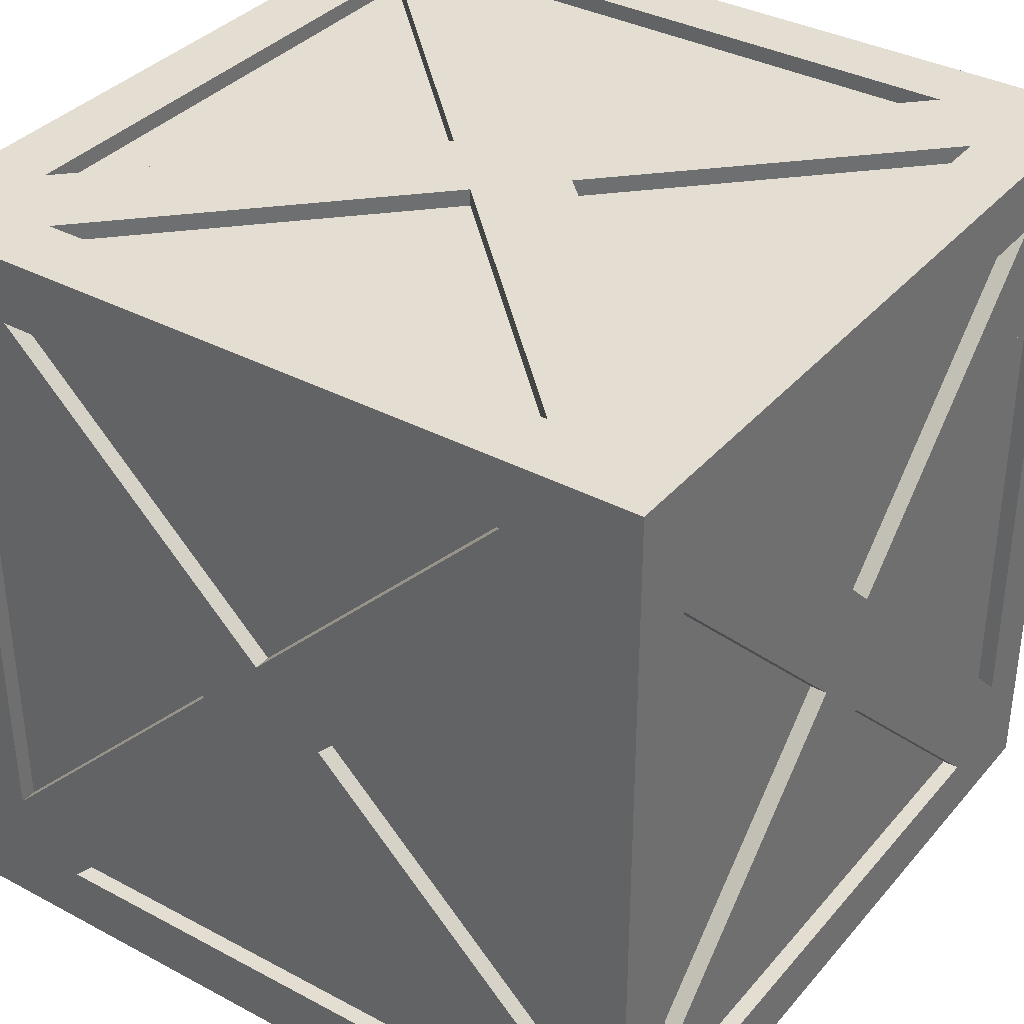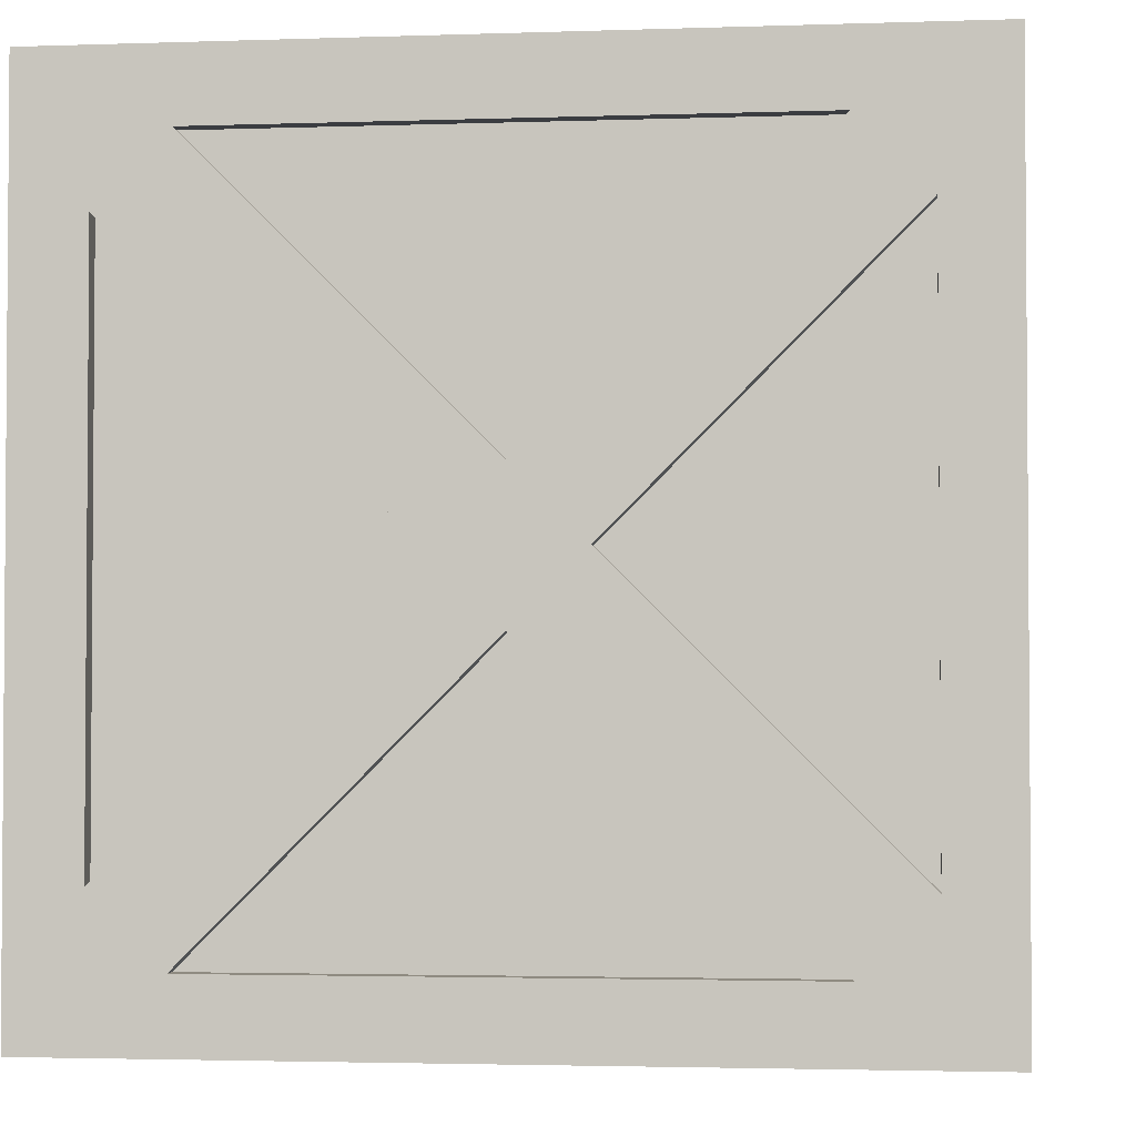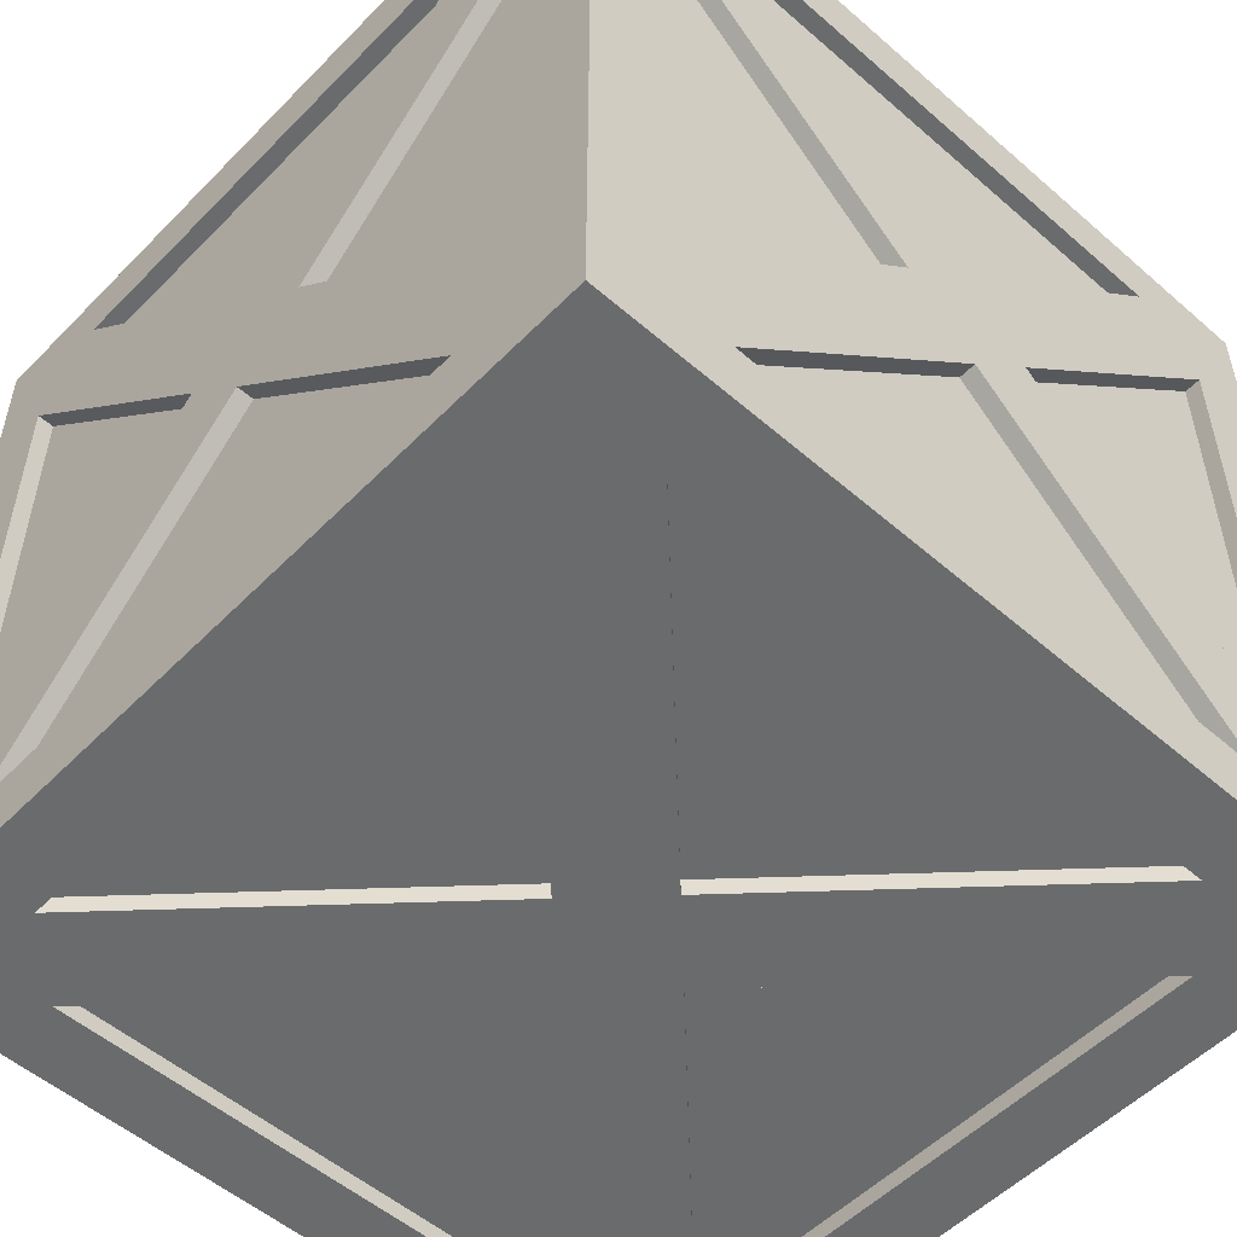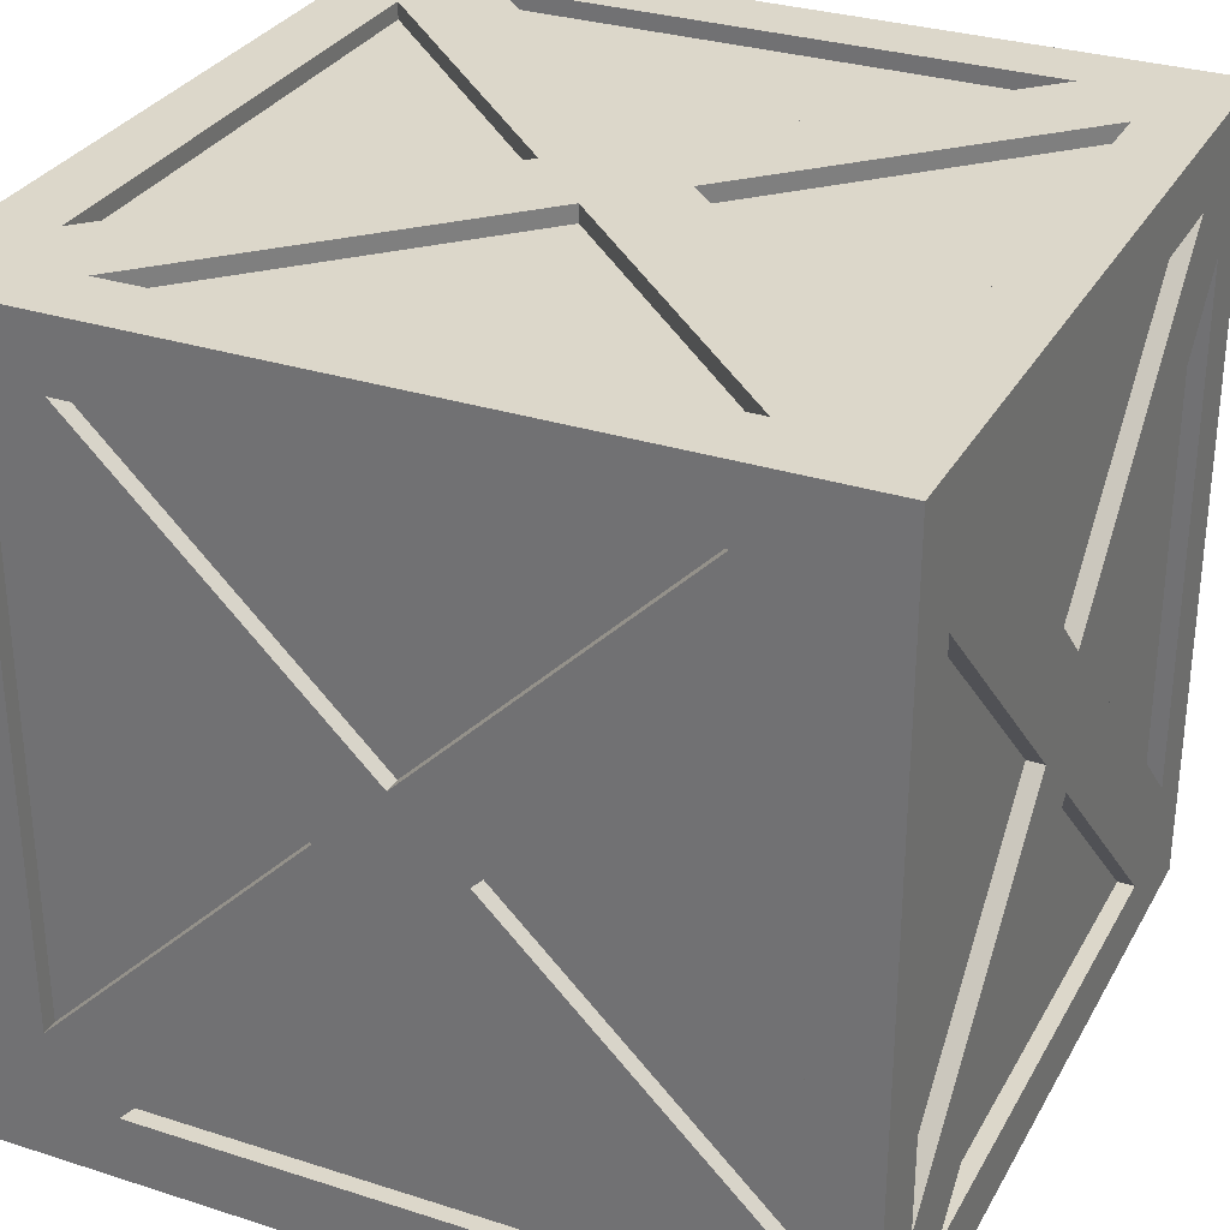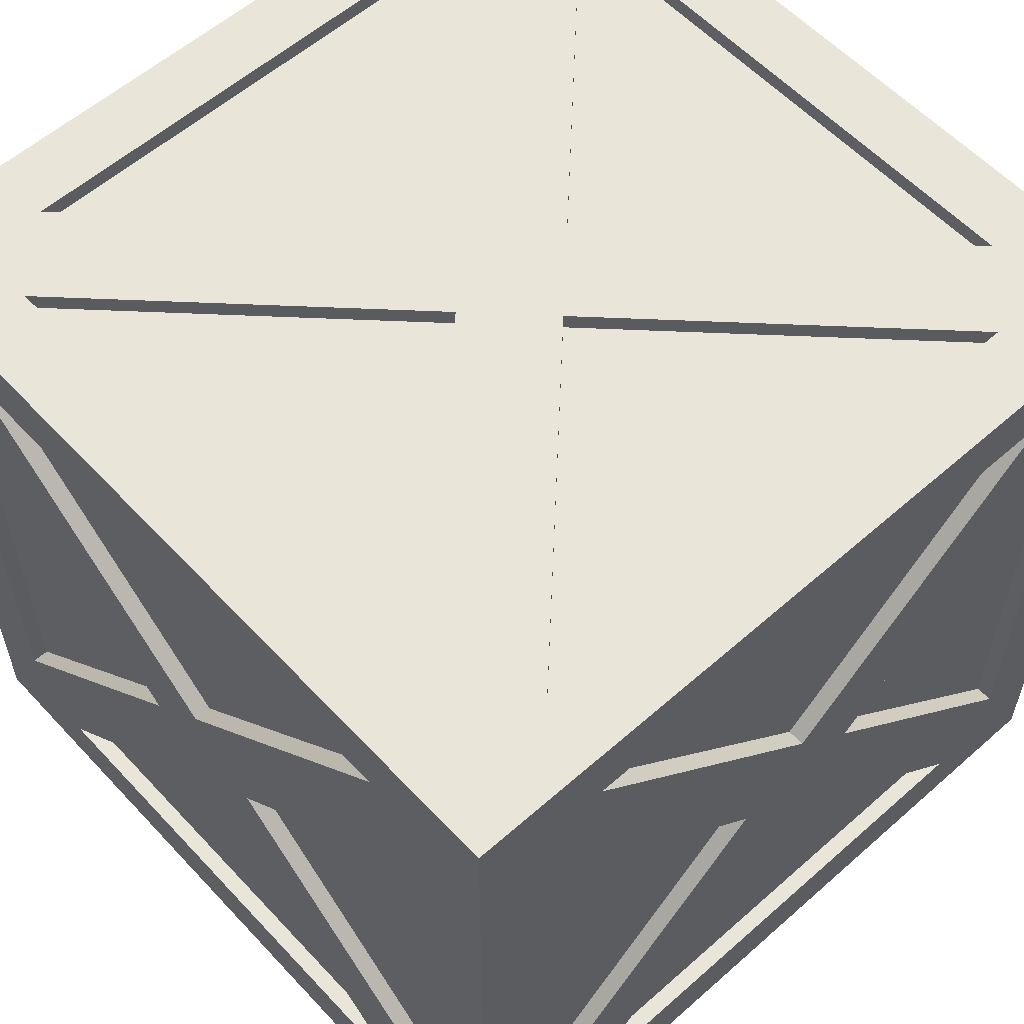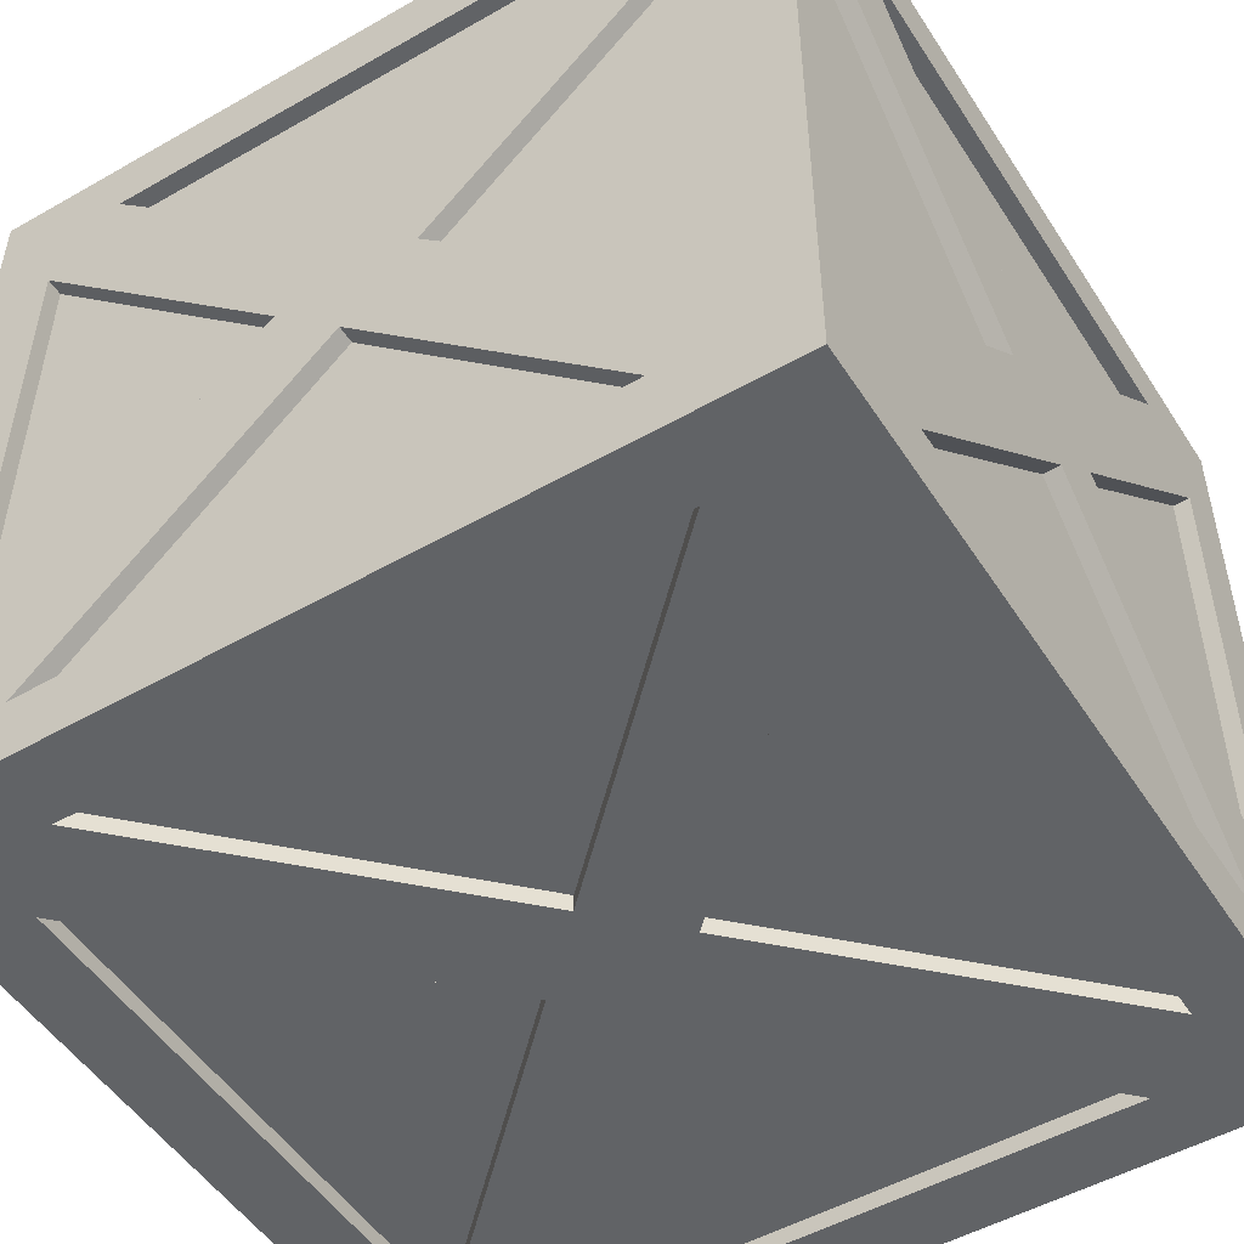
<metadata>
{"format":"obj","ext":"obj","renderer":"f3d","projection":"perspective","resolution":1024,"background":"white","views":[{"elev":36.0,"azim":-55.1,"up":"+Z"},{"elev":-2.6,"azim":-173.1,"up":"+Y"},{"elev":-53.2,"azim":-132.9,"up":"+Z"},{"elev":30.8,"azim":-65.3,"up":"+Z"},{"elev":57.9,"azim":47.6,"up":"+Z"},{"elev":-50.8,"azim":-148.1,"up":"+Z"}]}
</metadata>
<code>
g default
v -1 -1 1
v 1 -1 1
v -1 1 1
v 1 1 1
v -1 1 -1
v 1 1 -1
v -1 -1 -1
v 1 -1 -1
v -0.833 1 1
v -0.833 1 -1
v -0.833 -1 -1
v -0.833 -1 1
v 0.8341 1 1
v 0.8341 1 -1
v 0.8341 -1 -1
v 0.8341 -1 1
v 1 0.8325 1
v 0.8341 0.8325 1
v -0.833 0.8325 1
v -1 0.8325 1
v -1 0.8325 -1
v -0.833 0.8325 -1
v 0.8341 0.8325 -1
v 1 0.8325 -1
v 1 -0.834 1
v 0.8341 -0.834 1
v -0.833 -0.834 1
v -1 -0.834 1
v -1 -0.834 -1
v -0.833 -0.834 -1
v 0.8341 -0.834 -1
v 1 -0.834 -1
v 1 1 0.8327
v 0.8341 1 0.8327
v -0.833 1 0.8327
v -1 1 0.8327
v -1 0.8325 0.8327
v -1 -0.834 0.8327
v -1 -1 0.8327
v -0.833 -1 0.8327
v 0.8341 -1 0.8327
v 1 -1 0.8327
v 1 -0.834 0.8327
v 1 0.8325 0.8327
v 1 1 -0.8339
v 0.8341 1 -0.8339
v -0.833 1 -0.8339
v -1 1 -0.8339
v -1 0.8325 -0.8339
v -1 -0.834 -0.8339
v -1 -1 -0.8339
v -0.833 -1 -0.8339
v 0.8341 -1 -0.8339
v 1 -1 -0.8339
v 1 -0.834 -0.8339
v 1 0.8325 -0.8339
v 1 1 -0.667
v 0.8341 1 -0.667
v -0.833 1 -0.667
v -1 1 -0.667
v -1 0.8325 -0.667
v -1 -0.834 -0.667
v -1 -1 -0.667
v -0.833 -1 -0.667
v 0.8341 -1 -0.667
v 1 -1 -0.667
v 1 -0.834 -0.667
v 1 0.8325 -0.667
v 1 0.6664 -1
v 0.8341 0.6664 -1
v -0.833 0.6664 -1
v -1 0.6664 -1
v -1 0.6664 -0.8339
v -1 0.6664 0.8327
v -1 0.6664 1
v -0.833 0.6664 1
v 0.8341 0.6664 1
v 1 0.6664 1
v 1 0.6664 0.8327
v 1 0.6664 -0.8339
v 1 -0.6671 0.8327
v 1 -0.6671 1
v 0.8341 -0.6671 1
v -0.833 -0.6671 1
v -1 -0.6671 1
v -1 -0.6671 0.8327
v -1 -0.6671 -0.8339
v -1 -0.6671 -1
v -0.833 -0.6671 -1
v 0.8341 -0.6671 -1
v 1 -0.6671 -1
v 1 -0.6671 -0.8339
v 1 -0.834 0.6654
v 1 -1 0.6654
v 0.8341 -1 0.6654
v -0.833 -1 0.6654
v -1 -1 0.6654
v -1 -0.834 0.6654
v -1 0.8325 0.6654
v -1 1 0.6654
v -0.833 1 0.6654
v 0.8341 1 0.6654
v 1 1 0.6654
v 1 0.8325 0.6654
v 0.6677 -1 1
v 0.6677 -0.834 1
v 0.6677 0.8325 1
v 0.6677 1 1
v 0.6677 1 0.8327
v 0.6677 1 -0.8339
v 0.6677 1 -1
v 0.6677 0.8325 -1
v 0.6677 -0.834 -1
v 0.6677 -1 -1
v 0.6677 -1 -0.8339
v 0.6677 -1 0.8327
v -0.6677 -0.834 1
v -0.6677 -1 1
v -0.6677 -1 0.8327
v -0.6677 -1 -0.8339
v -0.6677 -1 -1
v -0.6677 -0.834 -1
v -0.6677 0.8325 -1
v -0.6677 1 -1
v -0.6677 1 -0.8339
v -0.6677 1 0.8327
v -0.6677 1 1
v -0.6677 0.8325 1
v -0.08279 0.08254 1
v 0.08341 -0.08361 1
v 0.000559 -0.000785 1
v 0.00056 1 -0.000582
v 0.08362 1 0.08245
v -0.08289 1 -0.08401
v 1 0.08266 0.08287
v 1 -0.000784 -0.000582
v 1 -0.08413 -0.08393
v -1 -0.000784 -0.000582
v -1 -0.08401 0.08265
v -1 0.08278 -0.08415
v 0.08374 -1 -0.08374
v 0.00056 -1 -0.000582
v -0.08277 -1 0.08273
v 0.00056 -0.000784 -1
v -0.08257 -0.08388 -1
v 0.08364 0.08226 -1
v 0.000255 0.1655 1
v 0.08364 0.08226 1
v 0.1666 -0.000537 1
v -0.1659 -0.000537 1
v -0.08257 -0.08388 1
v 0.000255 -0.1667 1
v 1 0.1662 -0.000715
v 1 0.08278 -0.08415
v 1 -0.000536 -0.1675
v 1 -0.000536 0.1661
v 1 -0.08401 0.08265
v 1 -0.1674 -0.000715
v 0.000255 0.1655 -1
v -0.08279 0.08254 -1
v -0.1659 -0.000537 -1
v 0.1666 -0.000537 -1
v 0.08341 -0.08361 -1
v 0.000255 -0.1667 -1
v -1 0.1662 -0.000714
v -1 0.08266 0.08287
v -1 -0.000536 0.1661
v -1 -0.000537 -0.1675
v -1 -0.08413 -0.08393
v -1 -0.1674 -0.000714
v 0.000255 1 -0.1671
v 0.08374 1 -0.08374
v 0.1669 1 -0.000715
v -0.1663 1 -0.000714
v -0.08277 1 0.08273
v 0.000255 1 0.1657
v 0.000255 -1 0.1657
v 0.08362 -1 0.08245
v 0.1669 -1 -0.000714
v -0.1663 -1 -0.000715
v -0.08289 -1 -0.08401
v 0.000255 -1 -0.1671
v -0.9583 -0.000536 0.1661
v -0.9583 0.6664 0.8327
v -0.9583 -0.6671 0.8327
v -0.9583 0.8325 -0.667
v -0.9583 0.1662 -0.000714
v -0.9583 0.8325 0.6654
v -0.9583 -0.000537 -0.1675
v -0.9583 -0.6671 -0.8339
v -0.9583 0.6664 -0.8339
v -0.9583 -0.834 0.6654
v -0.9583 -0.834 -0.667
v -0.9583 -0.1674 -0.000714
v 0.8341 0.6664 0.9583
v 0.1666 -0.000537 0.9583
v 0.8341 -0.6671 0.9583
v -0.6677 0.8325 0.9583
v 0.000255 0.1655 0.9583
v 0.6677 0.8325 0.9583
v -0.833 0.6664 0.9583
v -0.1659 -0.000537 0.9583
v -0.833 -0.6671 0.9583
v 0.000255 -0.1667 0.9583
v 0.6677 -0.834 0.9583
v -0.6677 -0.834 0.9583
v 0.9583 -0.000536 -0.1675
v 0.9583 -0.6671 -0.8339
v 0.9583 0.6664 -0.8339
v 0.9583 0.8325 0.6654
v 0.9583 0.1662 -0.000715
v 0.9583 0.8325 -0.667
v 0.9583 -0.000536 0.1661
v 0.9583 -0.6671 0.8327
v 0.9583 0.6664 0.8327
v 0.9583 -0.834 -0.667
v 0.9583 -0.834 0.6654
v 0.9583 -0.1674 -0.000715
v -0.1659 -0.000537 -0.9583
v -0.833 0.6664 -0.9583
v -0.833 -0.6671 -0.9583
v 0.6677 0.8325 -0.9583
v 0.000255 0.1655 -0.9583
v -0.6677 0.8325 -0.9583
v 0.1666 -0.000537 -0.9583
v 0.8341 -0.6671 -0.9583
v 0.8341 0.6664 -0.9583
v 0.000255 -0.1667 -0.9583
v -0.6677 -0.834 -0.9583
v 0.6677 -0.834 -0.9583
v 0.8341 0.9583 -0.667
v 0.1669 0.9583 -0.000715
v 0.8341 0.9583 0.6654
v 0.6677 0.9583 -0.8339
v -0.6677 0.9583 -0.8339
v 0.000255 0.9583 -0.1671
v -0.1663 0.9583 -0.000714
v -0.833 0.9583 0.6654
v -0.833 0.9583 -0.667
v 0.000255 0.9583 0.1657
v 0.6677 0.9583 0.8327
v -0.6677 0.9583 0.8327
v 0.1669 -0.9583 -0.000714
v 0.8341 -0.9583 -0.667
v 0.8341 -0.9583 0.6654
v -0.6677 -0.9583 0.8327
v 0.000255 -0.9583 0.1657
v 0.6677 -0.9583 0.8327
v -0.1663 -0.9583 -0.000715
v -0.833 -0.9583 -0.667
v -0.833 -0.9583 0.6654
v -0.6677 -0.9583 -0.8339
v 0.6677 -0.9583 -0.8339
v 0.000255 -0.9583 -0.1671
g pCube1
f 1 12 27 28
f 3 9 35 36
f 29 30 11 7
f 39 40 12 1
f 2 42 43 25
f 39 1 28 38
f 127 108 109 126
f 121 122 113 114
f 118 119 116 105
f 117 118 105 106
f 13 4 33 34
f 15 31 32 8
f 16 41 42 2
f 26 16 2 25
f 13 18 17 4
f 127 128 107 108
f 20 19 9 3
f 37 20 3 36
f 5 10 22 21
f 112 123 124 111
f 24 23 14 6
f 17 44 33 4
f 18 77 78 17
f 75 76 19 20
f 74 75 20 37
f 21 22 71 72
f 69 70 23 24
f 78 79 44 17
f 102 103 57 58
f 231 232 233
f 100 101 59 60
f 61 99 100 60
f 63 97 98 62
f 63 64 96 97
f 180 181 142 143
f 94 95 65 66
f 93 94 66 67
f 103 104 68 57
f 46 45 6 14
f 125 110 111 124
f 48 47 10 5
f 21 49 48 5
f 72 73 49 21
f 7 51 50 29
f 7 11 52 51
f 115 120 121 114
f 54 53 15 8
f 55 54 8 32
f 56 80 69 24
f 45 56 24 6
f 58 57 45 46
f 60 59 47 48
f 49 61 60 48
f 51 63 62 50
f 51 52 64 63
f 66 65 53 54
f 67 66 54 55
f 57 68 56 45
f 32 31 90 91
f 88 89 30 29
f 29 50 87 88
f 38 28 85 86
f 28 27 84 85
f 82 83 26 25
f 25 43 81 82
f 207 208 209
f 91 92 55 32
f 82 81 79 78
f 78 77 83 82
f 85 84 76 75
f 86 85 75 74
f 88 87 73 72
f 72 71 89 88
f 91 90 70 69
f 69 80 92 91
f 43 42 94 93
f 42 41 95 94
f 97 96 40 39
f 98 97 39 38
f 99 165 166 37
f 100 99 37 36
f 36 35 101 100
f 34 33 103 102
f 33 44 104 103
f 106 105 16 26
f 108 107 18 13
f 109 108 13 34
f 111 110 46 14
f 23 112 111 14
f 114 113 31 15
f 53 115 114 15
f 105 116 41 16
f 27 12 118 117
f 12 40 119 118
f 121 120 52 11
f 11 30 122 121
f 123 159 160 22
f 124 123 22 10
f 47 125 124 10
f 9 127 126 35
f 9 19 128 127
f 195 196 197
f 198 199 200
f 18 148 149 77
f 129 19 76 150
f 130 131 151 152
f 26 130 152 106
f 107 147 148 18
f 150 151 131 129
f 110 171 172 46
f 132 134 174 175
f 34 133 176 109
f 46 172 173 58
f 175 176 133 132
f 234 235 236
f 59 174 134 47
f 153 154 56 68
f 210 211 212
f 154 155 80 56
f 79 156 135 44
f 156 157 136 135
f 157 158 137 136
f 158 67 55 137
f 166 167 74 37
f 168 169 138 140
f 169 170 139 138
f 170 98 38 139
f 184 183 185
f 186 187 188
f 73 168 140 49
f 181 182 141 142
f 182 115 53 141
f 96 180 143 40
f 243 244 245
f 178 179 95 41
f 177 178 41 116
f 246 247 248
f 162 163 144 146
f 163 164 145 144
f 22 160 161 71
f 122 30 145 164
f 220 219 221
f 222 223 224
f 70 162 146 23
f 128 19 129 147
f 148 147 129 131
f 149 148 131 130
f 83 149 130 26
f 202 201 203
f 27 151 150 84
f 152 151 27 117
f 205 204 206
f 44 135 153 104
f 135 136 154 153
f 136 137 155 154
f 137 55 92 155
f 214 213 215
f 43 157 156 81
f 93 158 157 43
f 217 216 218
f 23 146 159 112
f 160 159 146 144
f 161 160 144 145
f 89 161 145 30
f 226 225 227
f 31 163 162 90
f 113 164 163 31
f 229 228 230
f 49 140 165 61
f 166 165 140 138
f 138 139 167 166
f 86 167 139 38
f 190 189 191
f 50 169 168 87
f 62 170 169 50
f 193 192 194
f 171 125 47 134
f 172 171 134 132
f 173 172 132 133
f 102 173 133 34
f 238 237 239
f 175 174 101 35
f 126 176 175 35
f 241 240 242
f 40 143 177 119
f 143 142 178 177
f 142 141 179 178
f 141 53 65 179
f 250 249 251
f 52 181 180 64
f 120 182 181 52
f 252 253 254
f 74 167 183 184
f 167 86 185 183
f 86 74 184 185
f 61 165 187 186
f 165 99 188 187
f 99 61 186 188
f 87 168 189 190
f 168 73 191 189
f 73 87 190 191
f 62 98 192 193
f 98 170 194 192
f 170 62 193 194
f 77 149 196 195
f 149 83 197 196
f 83 77 195 197
f 128 147 199 198
f 147 107 200 199
f 107 128 198 200
f 150 76 201 202
f 76 84 203 201
f 84 150 202 203
f 106 152 204 205
f 152 117 206 204
f 117 106 205 206
f 155 92 208 207
f 92 80 209 208
f 80 155 207 209
f 104 153 211 210
f 153 68 212 211
f 68 104 210 212
f 81 156 213 214
f 156 79 215 213
f 79 81 214 215
f 93 67 216 217
f 67 158 218 216
f 158 93 217 218
f 71 161 219 220
f 161 89 221 219
f 89 71 220 221
f 112 159 223 222
f 159 123 224 223
f 123 112 222 224
f 90 162 225 226
f 162 70 227 225
f 70 90 226 227
f 122 164 228 229
f 164 113 230 228
f 113 122 229 230
f 58 173 232 231
f 173 102 233 232
f 102 58 231 233
f 110 125 235 234
f 125 171 236 235
f 171 110 234 236
f 101 174 237 238
f 174 59 239 237
f 59 101 238 239
f 109 176 240 241
f 176 126 242 240
f 126 109 241 242
f 179 65 244 243
f 65 95 245 244
f 95 179 243 245
f 119 177 247 246
f 177 116 248 247
f 116 119 246 248
f 64 180 249 250
f 180 96 251 249
f 96 64 250 251
f 120 115 253 252
f 115 182 254 253
f 182 120 252 254

</code>
